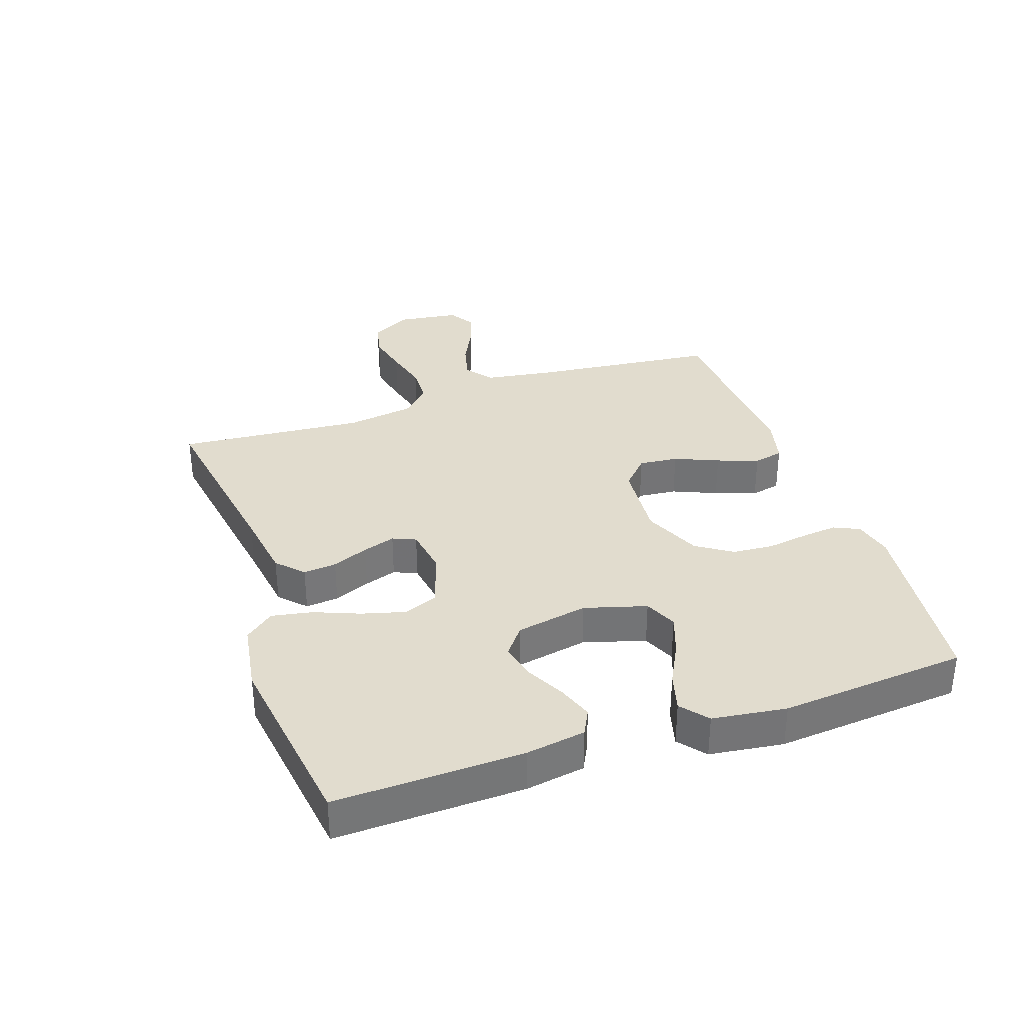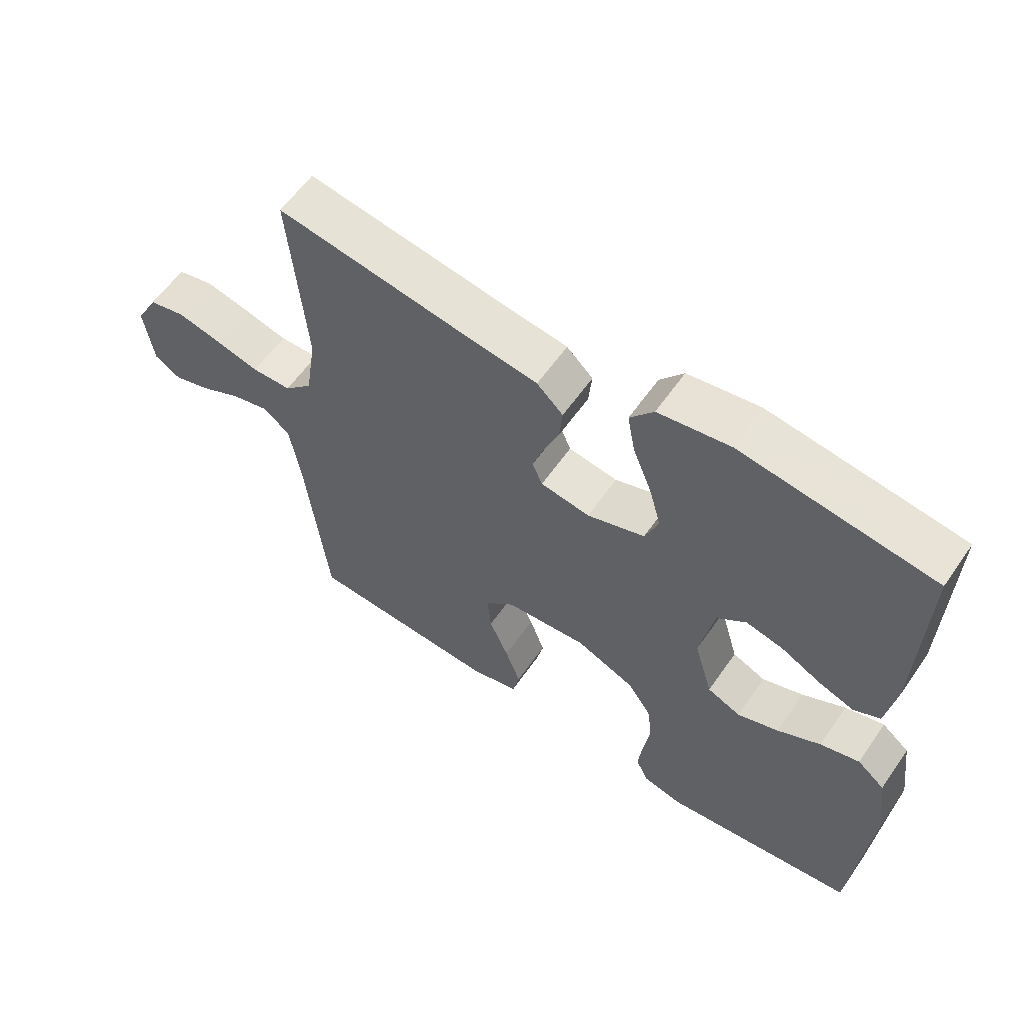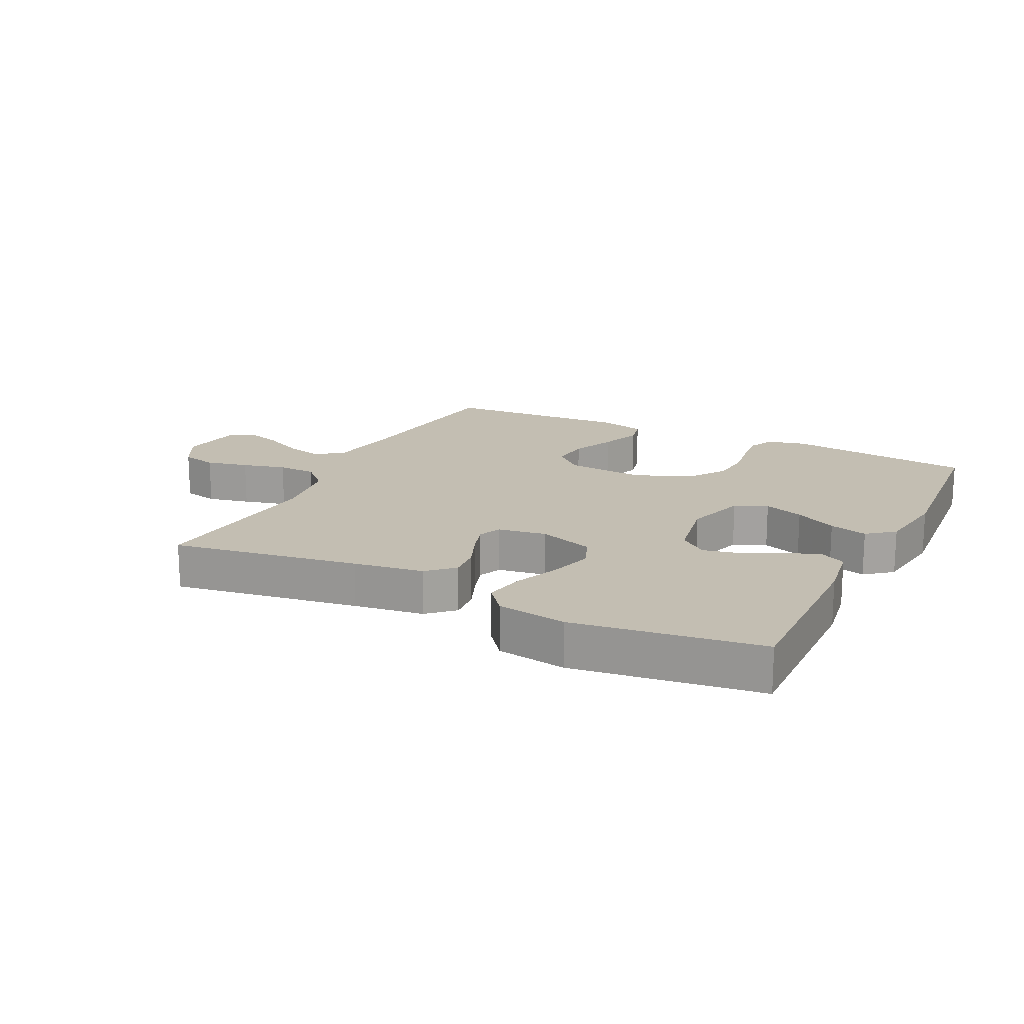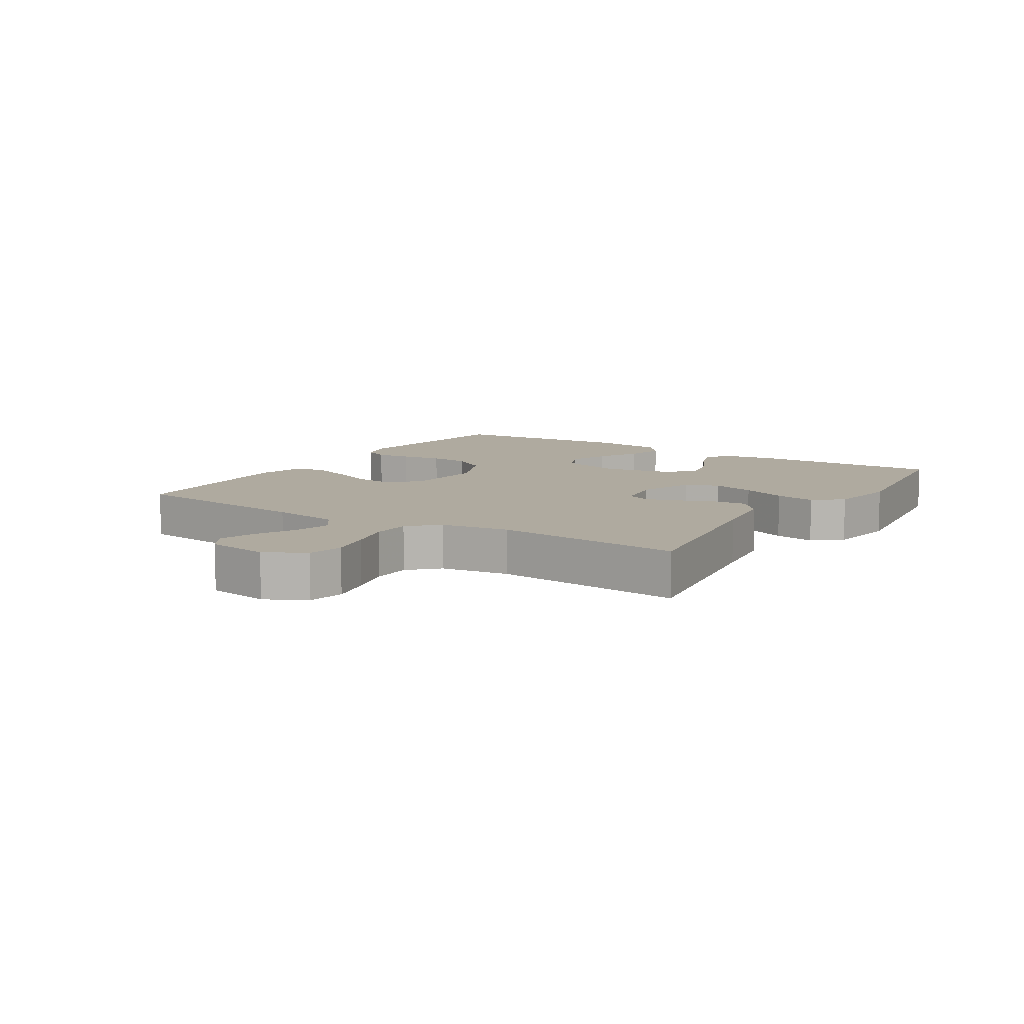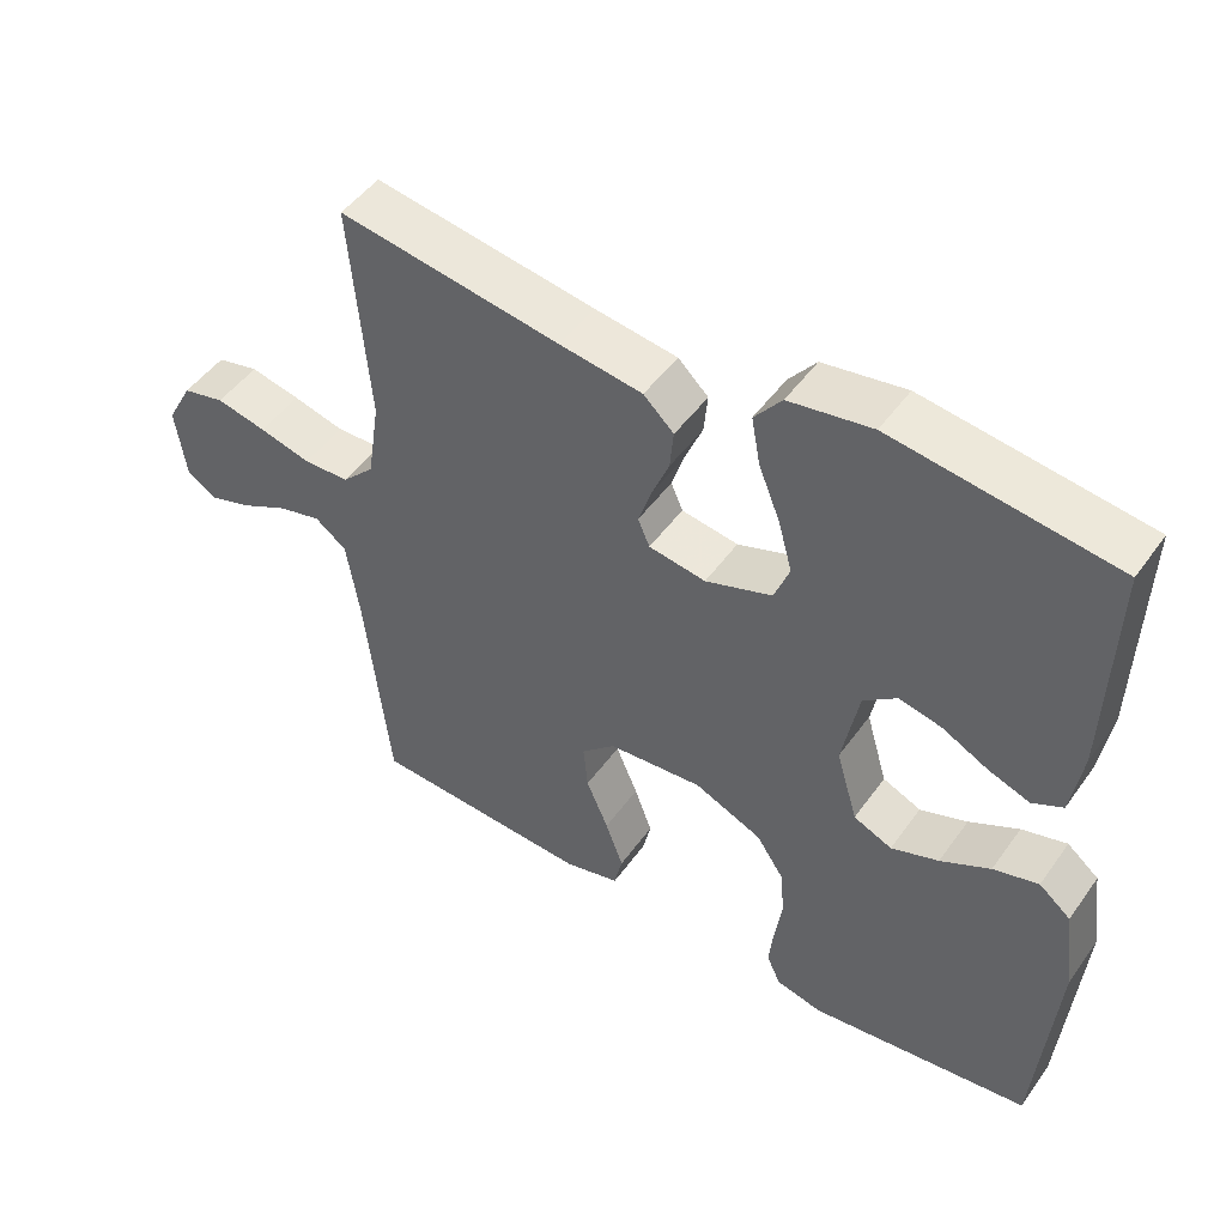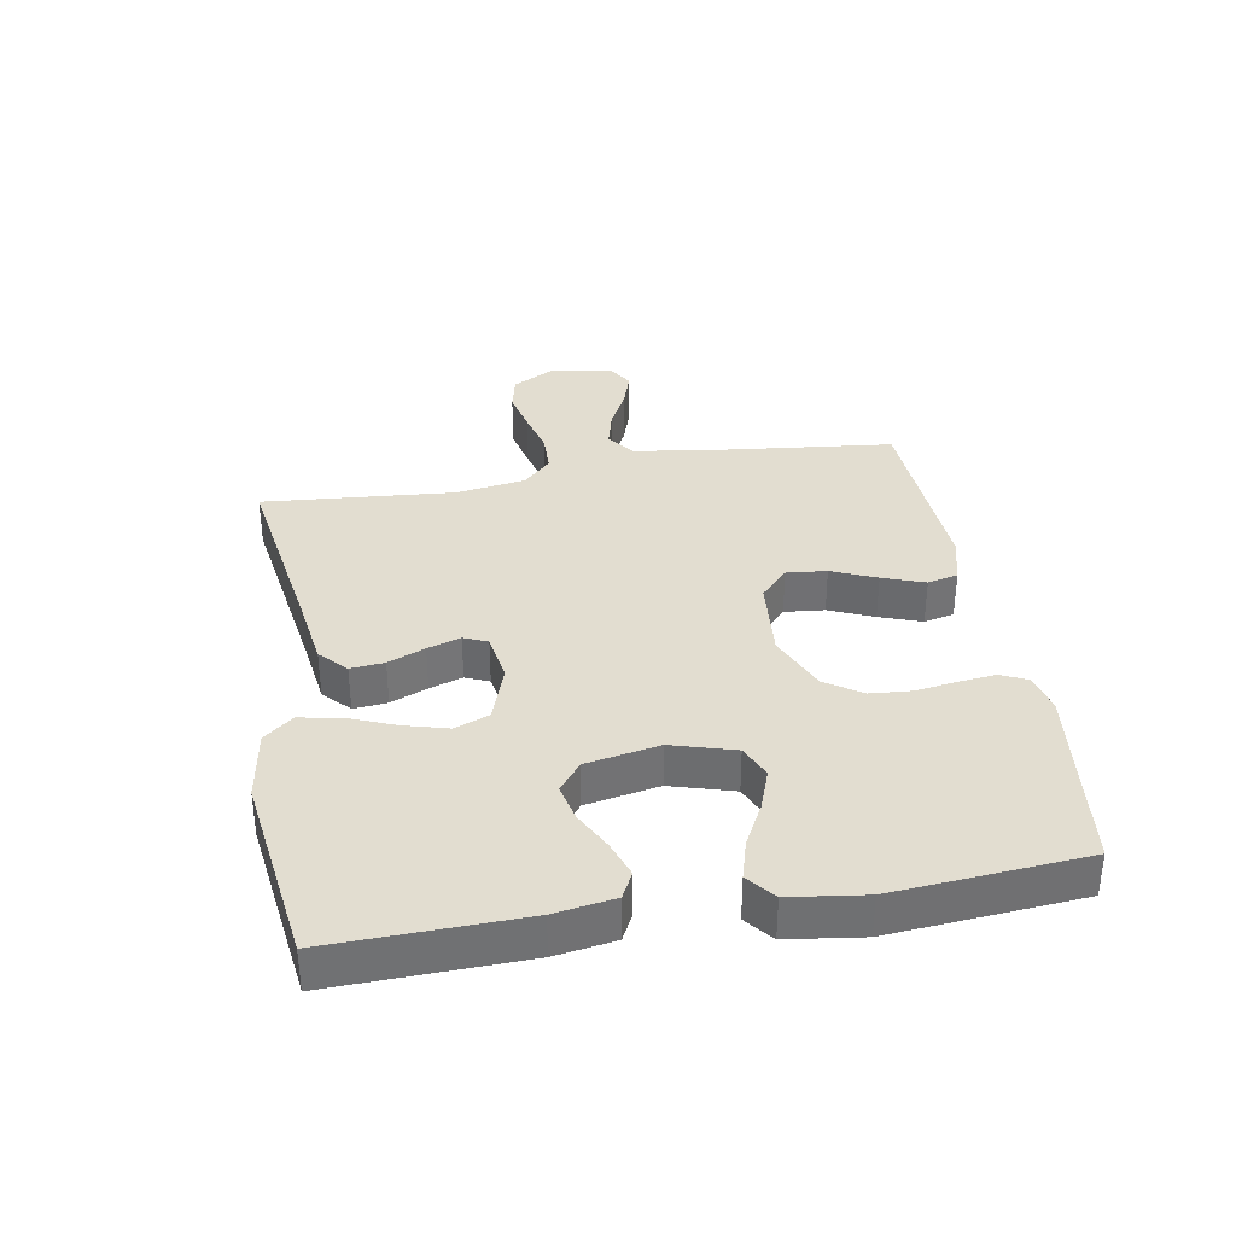
<metadata>
{"format":"obj","ext":"obj","renderer":"f3d","projection":"perspective","resolution":1024,"background":"white","views":[{"elev":34.1,"azim":71.0,"up":"+Y"},{"elev":59.3,"azim":34.6,"up":"+Z"},{"elev":17.3,"azim":26.5,"up":"+Y"},{"elev":9.4,"azim":-57.4,"up":"+Y"},{"elev":48.5,"azim":34.0,"up":"+Z"},{"elev":35.3,"azim":80.2,"up":"+Y"}]}
</metadata>
<code>
v -0.5 0.07 -0.5
v -0.533 0.07 -0.2
v -0.55 0.07 -0.091
v -0.593 0.07 -0.059
v -0.652 0.07 -0.074
v -0.716 0.07 -0.106
v -0.773 0.07 -0.124
v -0.814 0.07 -0.099
v -0.828 0.07 0
v -0.793 0.07 0.064
v -0.736 0.07 0.077
v -0.668 0.07 0.062
v -0.598 0.07 0.044
v -0.536 0.07 0.046
v -0.492 0.07 0.09
v -0.475 0.07 0.2
v -0.5 0.07 0.5
v -0.2 0.07 0.453
v -0.088 0.07 0.437
v -0.047 0.07 0.398
v -0.052 0.07 0.345
v -0.076 0.07 0.287
v -0.093 0.07 0.235
v -0.077 0.07 0.198
v 0 0.07 0.186
v 0.09 0.07 0.217
v 0.111 0.07 0.271
v 0.092 0.07 0.34
v 0.063 0.07 0.412
v 0.051 0.07 0.477
v 0.088 0.07 0.523
v 0.2 0.07 0.541
v 0.5 0.07 0.5
v 0.492 0.07 0.2
v 0.477 0.07 0.106
v 0.436 0.07 0.085
v 0.38 0.07 0.105
v 0.318 0.07 0.137
v 0.26 0.07 0.15
v 0.215 0.07 0.115
v 0.193 0.07 0
v 0.222 0.07 -0.099
v 0.274 0.07 -0.122
v 0.338 0.07 -0.099
v 0.405 0.07 -0.064
v 0.466 0.07 -0.047
v 0.509 0.07 -0.082
v 0.525 0.07 -0.2
v 0.5 0.07 -0.5
v 0.2 0.07 -0.537
v 0.138 0.07 -0.522
v 0.119 0.07 -0.481
v 0.125 0.07 -0.424
v 0.135 0.07 -0.358
v 0.13 0.07 -0.293
v 0.092 0.07 -0.236
v 0 0.07 -0.196
v -0.128 0.07 -0.207
v -0.174 0.07 -0.25
v -0.168 0.07 -0.313
v -0.138 0.07 -0.383
v -0.114 0.07 -0.449
v -0.125 0.07 -0.497
v -0.2 0.07 -0.516
v -0.5 0 -0.5
v -0.533 0 -0.2
v -0.55 0 -0.091
v -0.593 0 -0.059
v -0.652 0 -0.074
v -0.716 0 -0.106
v -0.773 0 -0.124
v -0.814 0 -0.099
v -0.828 0 0
v -0.793 0 0.064
v -0.736 0 0.077
v -0.668 0 0.062
v -0.598 0 0.044
v -0.536 0 0.046
v -0.492 0 0.09
v -0.475 0 0.2
v -0.5 0 0.5
v -0.2 0 0.453
v -0.088 0 0.437
v -0.047 0 0.398
v -0.052 0 0.345
v -0.076 0 0.287
v -0.093 0 0.235
v -0.077 0 0.198
v 0 0 0.186
v 0.09 0 0.217
v 0.111 0 0.271
v 0.092 0 0.34
v 0.063 0 0.412
v 0.051 0 0.477
v 0.088 0 0.523
v 0.2 0 0.541
v 0.5 0 0.5
v 0.492 0 0.2
v 0.477 0 0.106
v 0.436 0 0.085
v 0.38 0 0.105
v 0.318 0 0.137
v 0.26 0 0.15
v 0.215 0 0.115
v 0.193 0 0
v 0.222 0 -0.099
v 0.274 0 -0.122
v 0.338 0 -0.099
v 0.405 0 -0.064
v 0.466 0 -0.047
v 0.509 0 -0.082
v 0.525 0 -0.2
v 0.5 0 -0.5
v 0.2 0 -0.537
v 0.138 0 -0.522
v 0.119 0 -0.481
v 0.125 0 -0.424
v 0.135 0 -0.358
v 0.13 0 -0.293
v 0.092 0 -0.236
v 0 0 -0.196
v -0.128 0 -0.207
v -0.174 0 -0.25
v -0.168 0 -0.313
v -0.138 0 -0.383
v -0.114 0 -0.449
v -0.125 0 -0.497
v -0.2 0 -0.516
f 64 1 2
f 63 64 2
f 62 63 2
f 61 62 2
f 60 61 2
f 59 60 2 3
f 58 59 3 4
f 57 58 4
f 52 53 54
f 51 52 54
f 50 51 54
f 49 50 54
f 48 49 54
f 47 48 54
f 46 47 54
f 45 46 54
f 44 45 54
f 43 44 54 55
f 42 43 55 56
f 36 37 38
f 35 36 38
f 34 35 38
f 33 34 38
f 32 33 38
f 31 32 38
f 30 31 38
f 29 30 38
f 28 29 38
f 27 28 38 39
f 26 27 39 40
f 20 21 22
f 19 20 22
f 18 19 22
f 18 22 23
f 17 18 23
f 16 17 23
f 15 16 23 24
f 11 12 13
f 10 11 13
f 9 10 13
f 8 9 13
f 7 8 13
f 6 7 13
f 5 6 13
f 4 5 13 14
f 15 24 25
f 14 15 25
f 4 14 25
f 57 4 25
f 26 40 41
f 25 26 41
f 57 25 41
f 56 57 41
f 41 42 56
f 66 65 128
f 66 128 127
f 66 127 126
f 66 126 125
f 66 125 124
f 67 66 124 123
f 68 67 123 122
f 68 122 121
f 118 117 116
f 118 116 115
f 118 115 114
f 118 114 113
f 118 113 112
f 118 112 111
f 118 111 110
f 118 110 109
f 118 109 108
f 119 118 108 107
f 120 119 107 106
f 102 101 100
f 102 100 99
f 102 99 98
f 102 98 97
f 102 97 96
f 102 96 95
f 102 95 94
f 102 94 93
f 102 93 92
f 103 102 92 91
f 104 103 91 90
f 86 85 84
f 86 84 83
f 86 83 82
f 87 86 82
f 87 82 81
f 87 81 80
f 88 87 80 79
f 77 76 75
f 77 75 74
f 77 74 73
f 77 73 72
f 77 72 71
f 77 71 70
f 77 70 69
f 78 77 69 68
f 89 88 79
f 89 79 78
f 89 78 68
f 89 68 121
f 105 104 90
f 105 90 89
f 105 89 121
f 105 121 120
f 120 106 105
f 1 65 66 2
f 2 66 67 3
f 3 67 68 4
f 4 68 69 5
f 5 69 70 6
f 6 70 71 7
f 7 71 72 8
f 8 72 73 9
f 9 73 74 10
f 10 74 75 11
f 11 75 76 12
f 12 76 77 13
f 13 77 78 14
f 14 78 79 15
f 15 79 80 16
f 16 80 81 17
f 17 81 82 18
f 18 82 83 19
f 19 83 84 20
f 20 84 85 21
f 21 85 86 22
f 22 86 87 23
f 23 87 88 24
f 24 88 89 25
f 25 89 90 26
f 26 90 91 27
f 27 91 92 28
f 28 92 93 29
f 29 93 94 30
f 30 94 95 31
f 31 95 96 32
f 32 96 97 33
f 33 97 98 34
f 34 98 99 35
f 35 99 100 36
f 36 100 101 37
f 37 101 102 38
f 38 102 103 39
f 39 103 104 40
f 40 104 105 41
f 41 105 106 42
f 42 106 107 43
f 43 107 108 44
f 44 108 109 45
f 45 109 110 46
f 46 110 111 47
f 47 111 112 48
f 48 112 113 49
f 49 113 114 50
f 50 114 115 51
f 51 115 116 52
f 52 116 117 53
f 53 117 118 54
f 54 118 119 55
f 55 119 120 56
f 56 120 121 57
f 57 121 122 58
f 58 122 123 59
f 59 123 124 60
f 60 124 125 61
f 61 125 126 62
f 62 126 127 63
f 63 127 128 64
f 64 128 65 1

</code>
